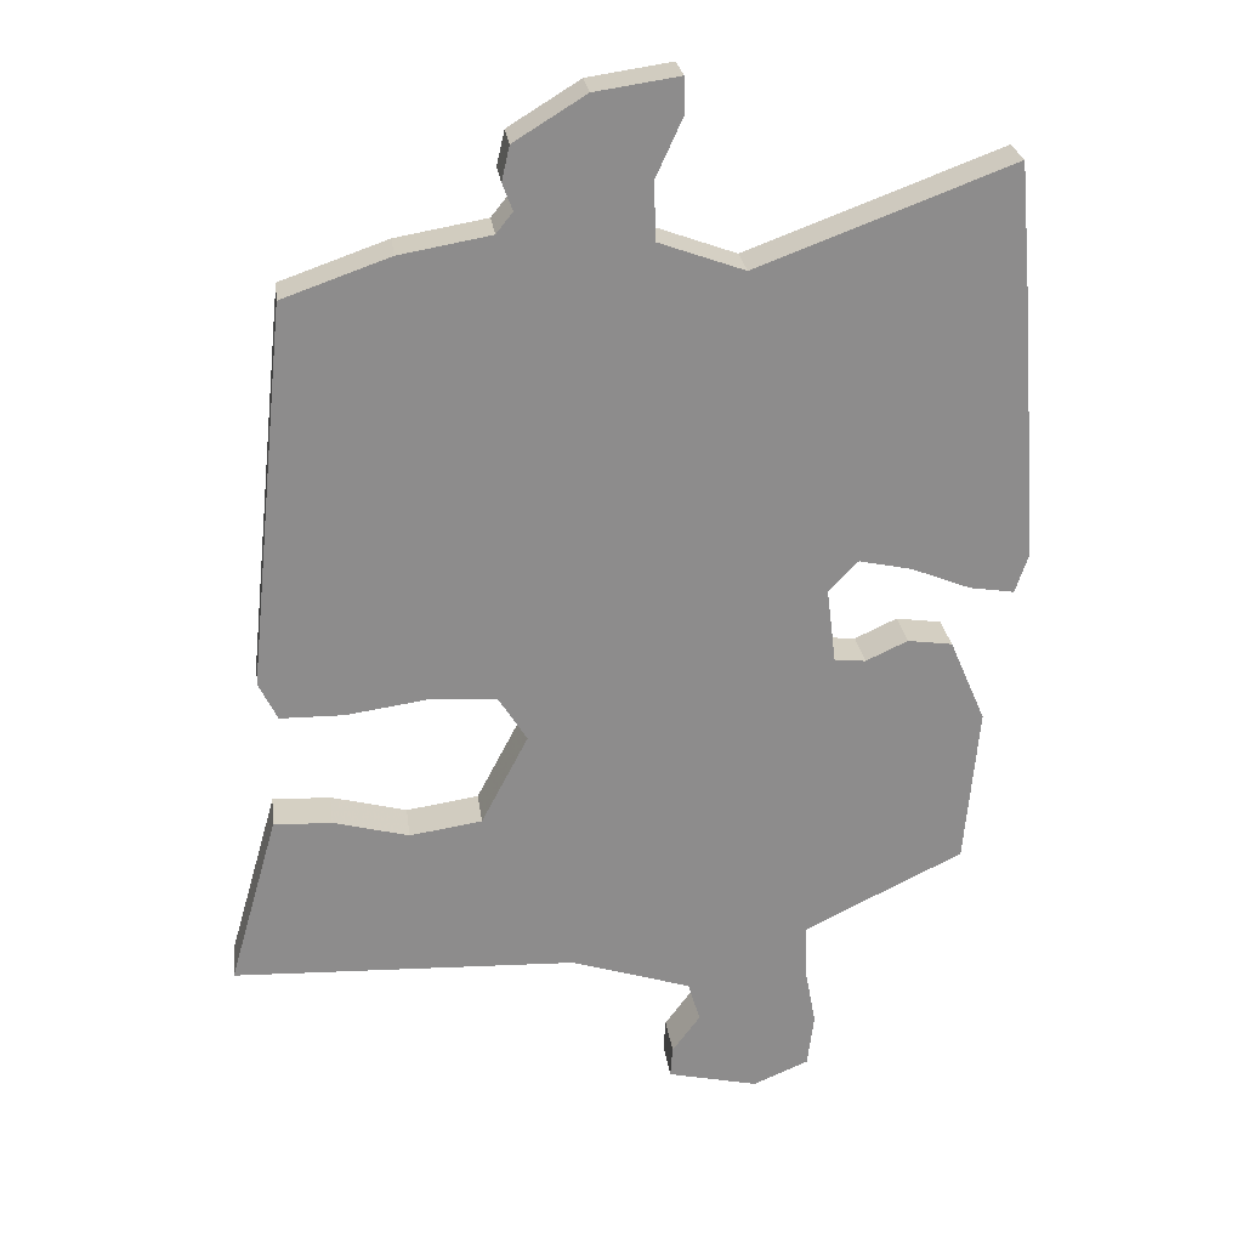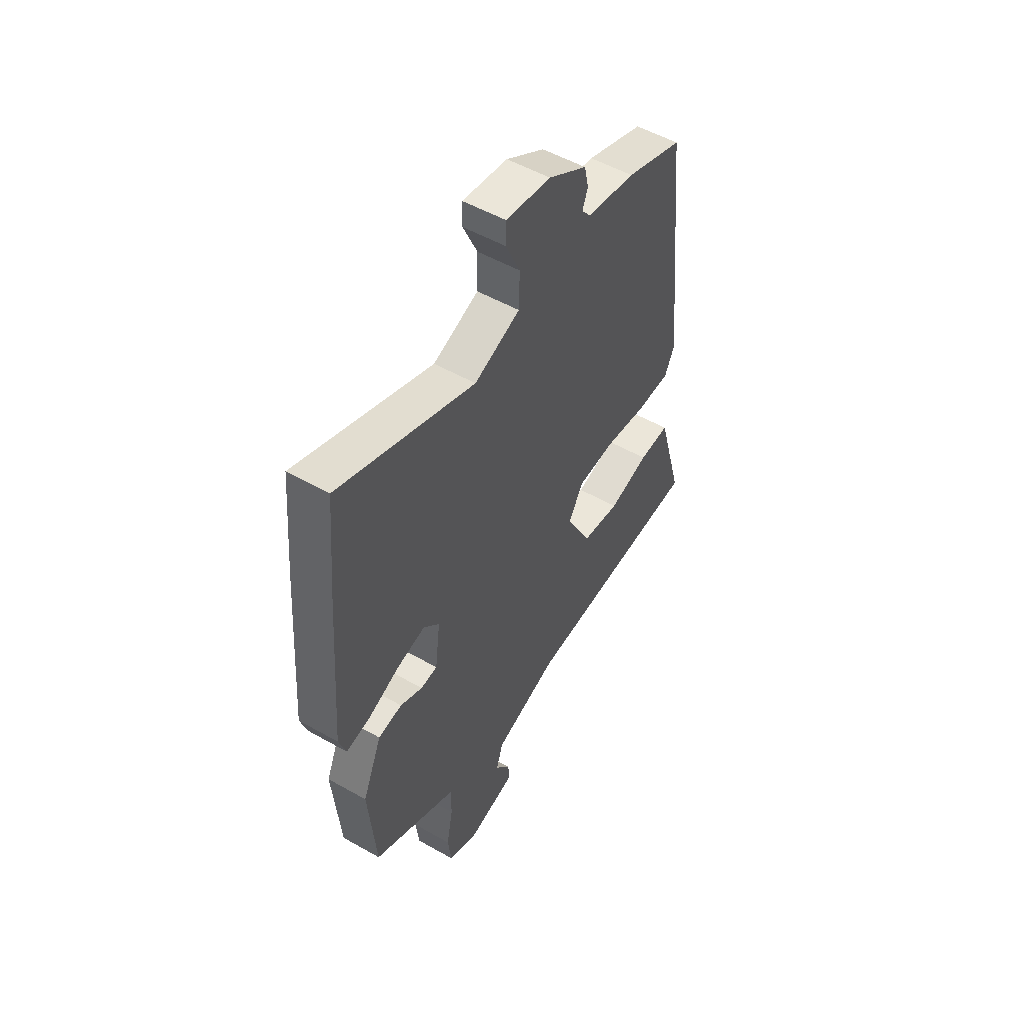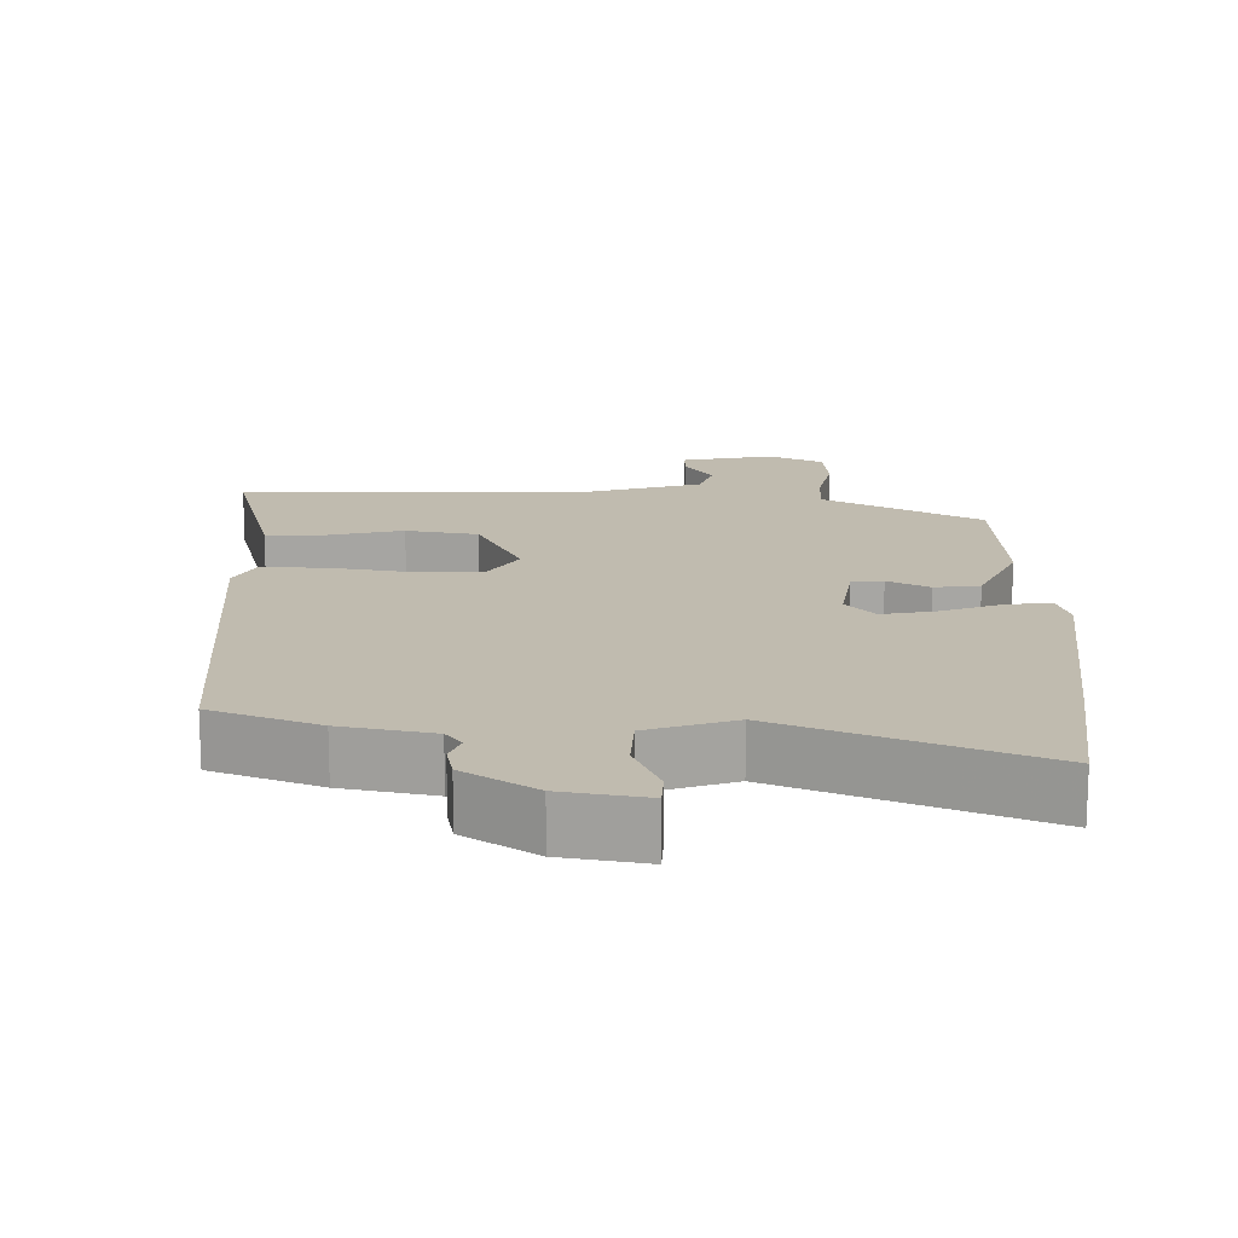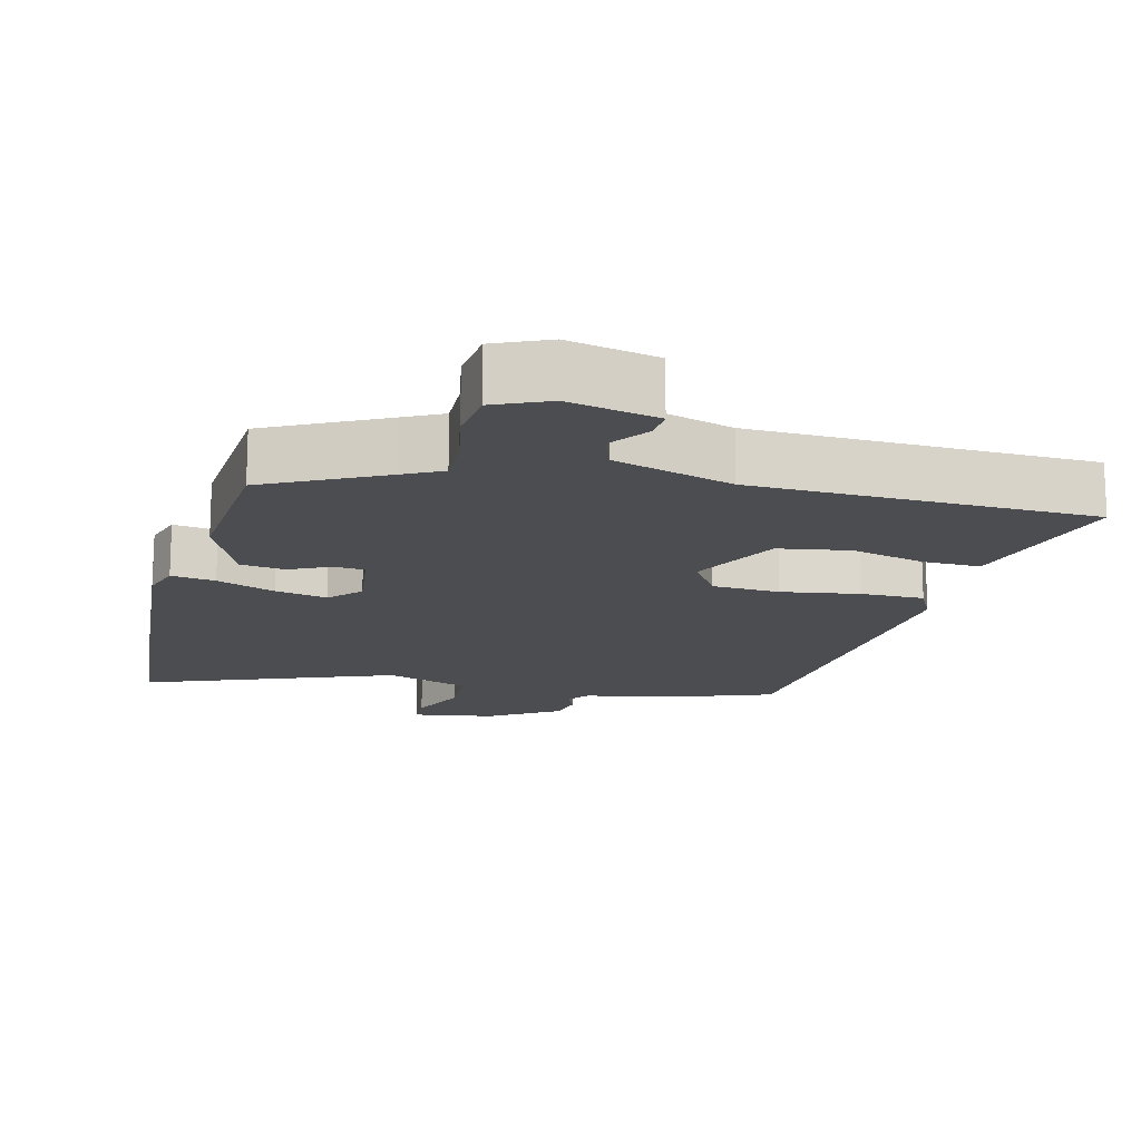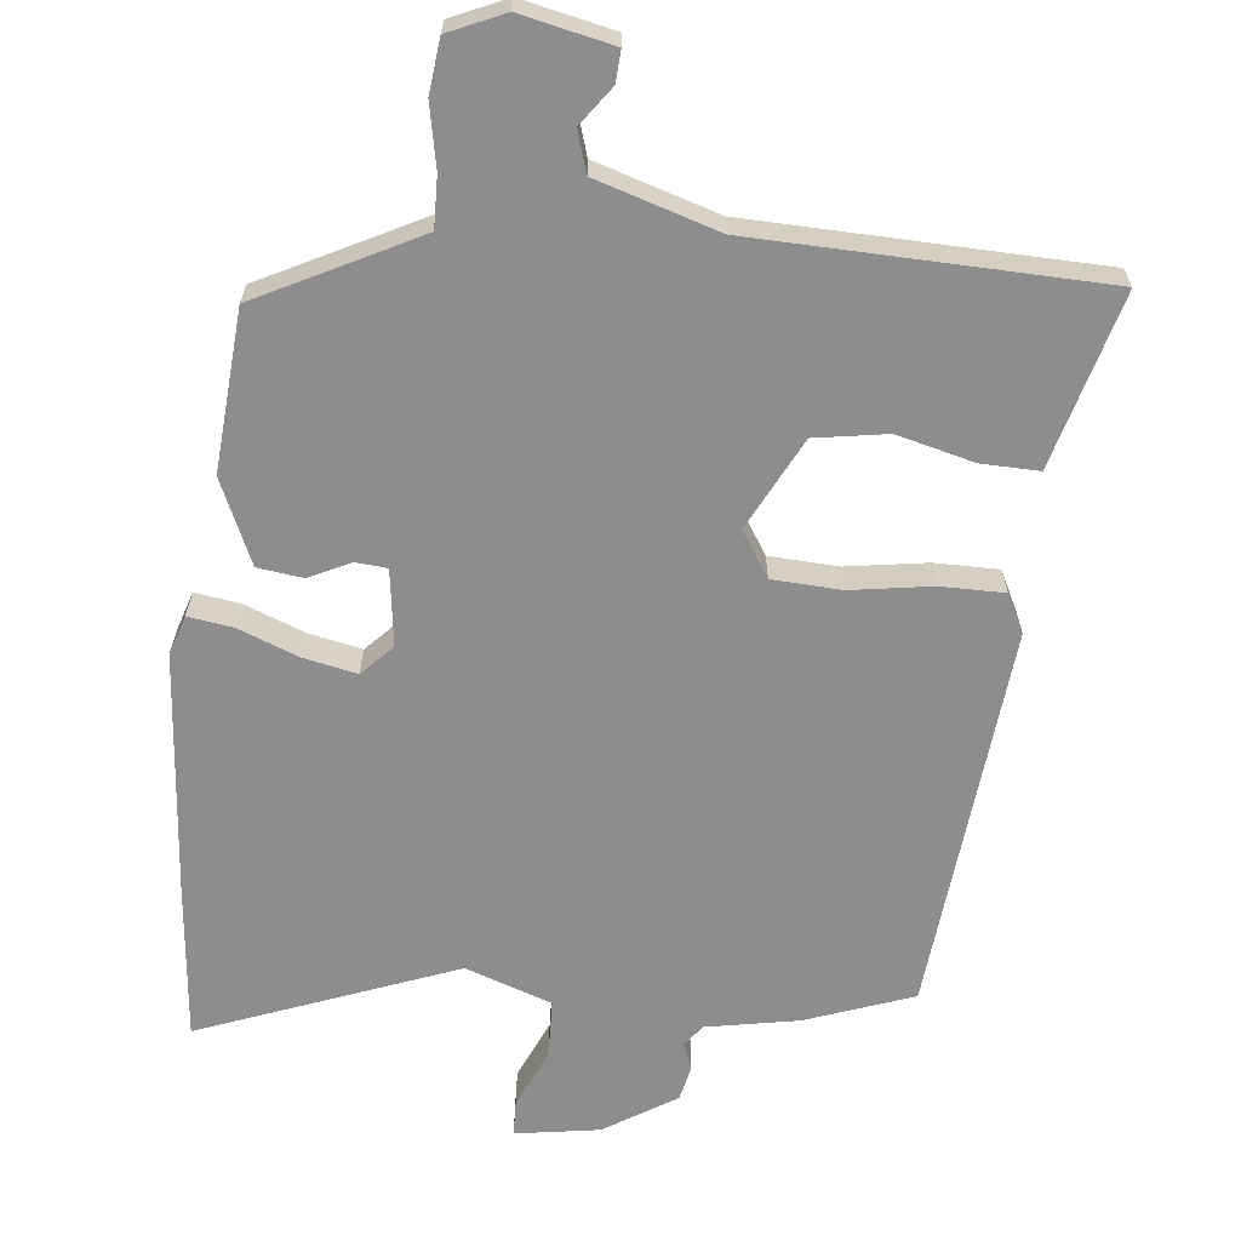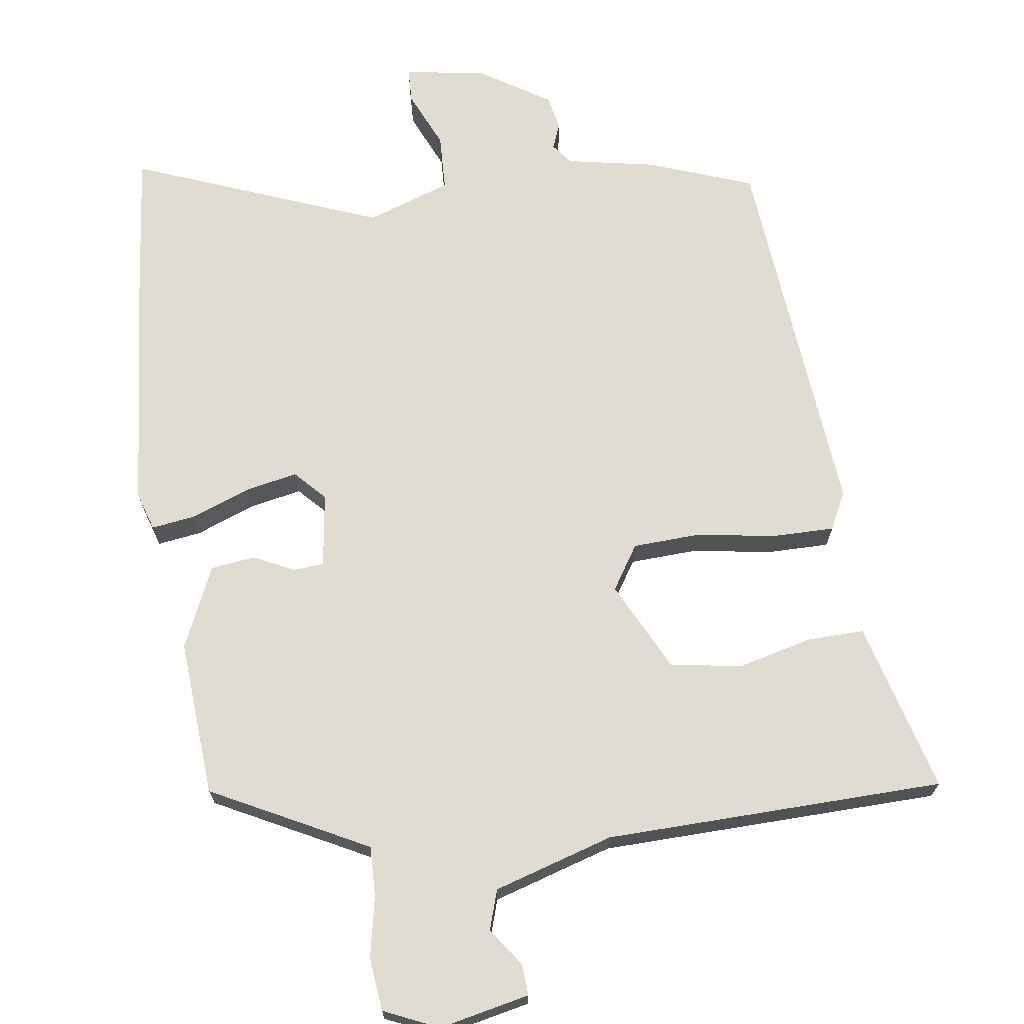
<metadata>
{"format":"obj","ext":"obj","renderer":"f3d","projection":"perspective","resolution":1024,"background":"white","views":[{"elev":26.1,"azim":-7.4,"up":"+Z"},{"elev":52.7,"azim":121.4,"up":"+Z"},{"elev":16.2,"azim":2.3,"up":"+Y"},{"elev":-16.0,"azim":166.5,"up":"+Y"},{"elev":-64.6,"azim":174.6,"up":"+Y"},{"elev":69.2,"azim":172.9,"up":"+Y"}]}
</metadata>
<code>
v 0.463 0.07 -0.383
v 0.299 0.07 -0.464
v 0.243 0.07 -0.492
v 0.244 0.07 -0.562
v 0.26 0.07 -0.648
v 0.251 0.07 -0.722
v 0.174 0.07 -0.755
v 0.048 0.07 -0.726
v 0.051 0.07 -0.683
v 0.09 0.07 -0.63
v 0.073 0.07 -0.574
v -0.094 0.07 -0.52
v -0.571 0.07 -0.501
v -0.528 0.07 -0.35
v -0.503 0.07 -0.262
v -0.423 0.07 -0.265
v -0.318 0.07 -0.293
v -0.218 0.07 -0.278
v -0.153 0.07 -0.153
v -0.192 0.07 -0.09
v -0.287 0.07 -0.084
v -0.398 0.07 -0.1
v -0.486 0.07 -0.099
v -0.512 0.07 -0.046
v -0.456 0.07 0.487
v -0.308 0.07 0.539
v -0.182 0.07 0.561
v -0.159 0.07 0.59
v -0.173 0.07 0.627
v -0.162 0.07 0.675
v -0.063 0.07 0.736
v 0.053 0.07 0.753
v 0.054 0.07 0.704
v 0.017 0.07 0.623
v 0.019 0.07 0.543
v 0.137 0.07 0.5
v 0.488 0.07 0.631
v 0.507 0.07 0.418
v 0.532 0.07 0.081
v 0.514 0.07 0.027
v 0.452 0.07 0.037
v 0.37 0.07 0.07
v 0.297 0.07 0.086
v 0.256 0.07 0.044
v 0.269 0.07 -0.061
v 0.312 0.07 -0.065
v 0.37 0.07 -0.038
v 0.432 0.07 -0.047
v 0.482 0.07 -0.163
v 0.463 0 -0.383
v 0.299 0 -0.464
v 0.243 0 -0.492
v 0.244 0 -0.562
v 0.26 0 -0.648
v 0.251 0 -0.722
v 0.174 0 -0.755
v 0.048 0 -0.726
v 0.051 0 -0.683
v 0.09 0 -0.63
v 0.073 0 -0.574
v -0.094 0 -0.52
v -0.571 0 -0.501
v -0.528 0 -0.35
v -0.503 0 -0.262
v -0.423 0 -0.265
v -0.318 0 -0.293
v -0.218 0 -0.278
v -0.153 0 -0.153
v -0.192 0 -0.09
v -0.287 0 -0.084
v -0.398 0 -0.1
v -0.486 0 -0.099
v -0.512 0 -0.046
v -0.456 0 0.487
v -0.308 0 0.539
v -0.182 0 0.561
v -0.159 0 0.59
v -0.173 0 0.627
v -0.162 0 0.675
v -0.063 0 0.736
v 0.053 0 0.753
v 0.054 0 0.704
v 0.017 0 0.623
v 0.019 0 0.543
v 0.137 0 0.5
v 0.488 0 0.631
v 0.507 0 0.418
v 0.532 0 0.081
v 0.514 0 0.027
v 0.452 0 0.037
v 0.37 0 0.07
v 0.297 0 0.086
v 0.256 0 0.044
v 0.269 0 -0.061
v 0.312 0 -0.065
v 0.37 0 -0.038
v 0.432 0 -0.047
v 0.482 0 -0.163
f 46 47 48 49
f 45 46 49 1
f 39 40 41 42
f 39 42 43
f 36 37 38 39
f 35 36 39 43
f 31 32 33 34
f 31 34 35
f 28 29 30 31
f 28 31 35
f 27 28 35 43
f 21 22 23 24
f 20 21 24 25
f 19 20 25 26
f 14 15 16 17
f 12 13 14 17
f 11 12 17 18
f 7 8 9 10
f 7 10 11
f 4 5 6 7
f 3 4 7 11
f 2 3 11 18
f 45 1 2 18
f 26 27 43 44
f 19 26 44 45
f 18 19 45
f 98 97 96 95
f 50 98 95 94
f 91 90 89 88
f 92 91 88
f 88 87 86 85
f 92 88 85 84
f 83 82 81 80
f 84 83 80
f 80 79 78 77
f 84 80 77
f 92 84 77 76
f 73 72 71 70
f 74 73 70 69
f 75 74 69 68
f 66 65 64 63
f 66 63 62 61
f 67 66 61 60
f 59 58 57 56
f 60 59 56
f 56 55 54 53
f 60 56 53 52
f 67 60 52 51
f 67 51 50 94
f 93 92 76 75
f 94 93 75 68
f 94 68 67
f 1 50 51 2
f 2 51 52 3
f 3 52 53 4
f 4 53 54 5
f 5 54 55 6
f 6 55 56 7
f 7 56 57 8
f 8 57 58 9
f 9 58 59 10
f 10 59 60 11
f 11 60 61 12
f 12 61 62 13
f 13 62 63 14
f 14 63 64 15
f 15 64 65 16
f 16 65 66 17
f 17 66 67 18
f 18 67 68 19
f 19 68 69 20
f 20 69 70 21
f 21 70 71 22
f 22 71 72 23
f 23 72 73 24
f 24 73 74 25
f 25 74 75 26
f 26 75 76 27
f 27 76 77 28
f 28 77 78 29
f 29 78 79 30
f 30 79 80 31
f 31 80 81 32
f 32 81 82 33
f 33 82 83 34
f 34 83 84 35
f 35 84 85 36
f 36 85 86 37
f 37 86 87 38
f 38 87 88 39
f 39 88 89 40
f 40 89 90 41
f 41 90 91 42
f 42 91 92 43
f 43 92 93 44
f 44 93 94 45
f 45 94 95 46
f 46 95 96 47
f 47 96 97 48
f 48 97 98 49
f 49 98 50 1

</code>
